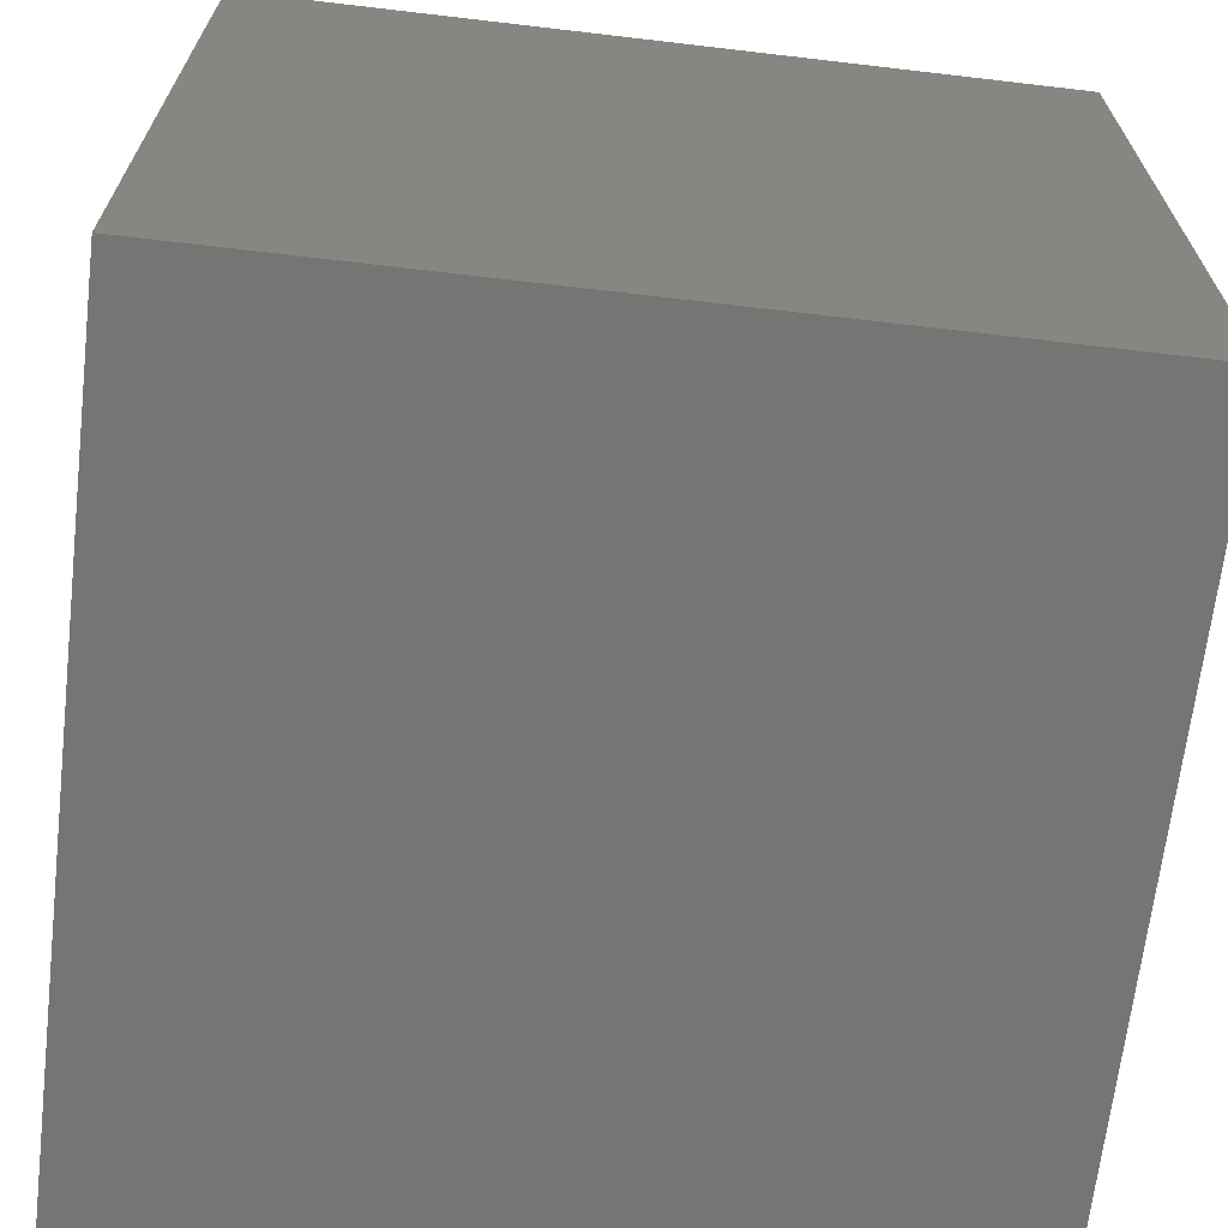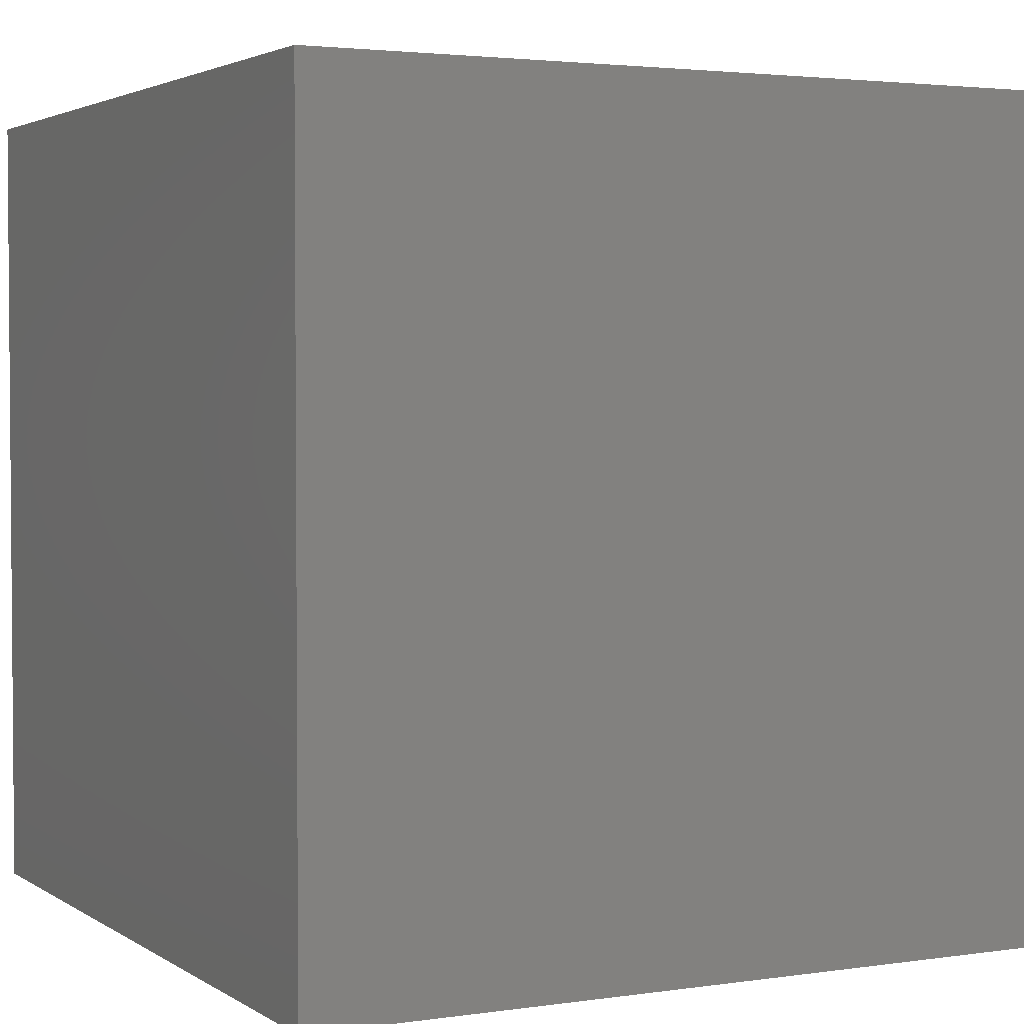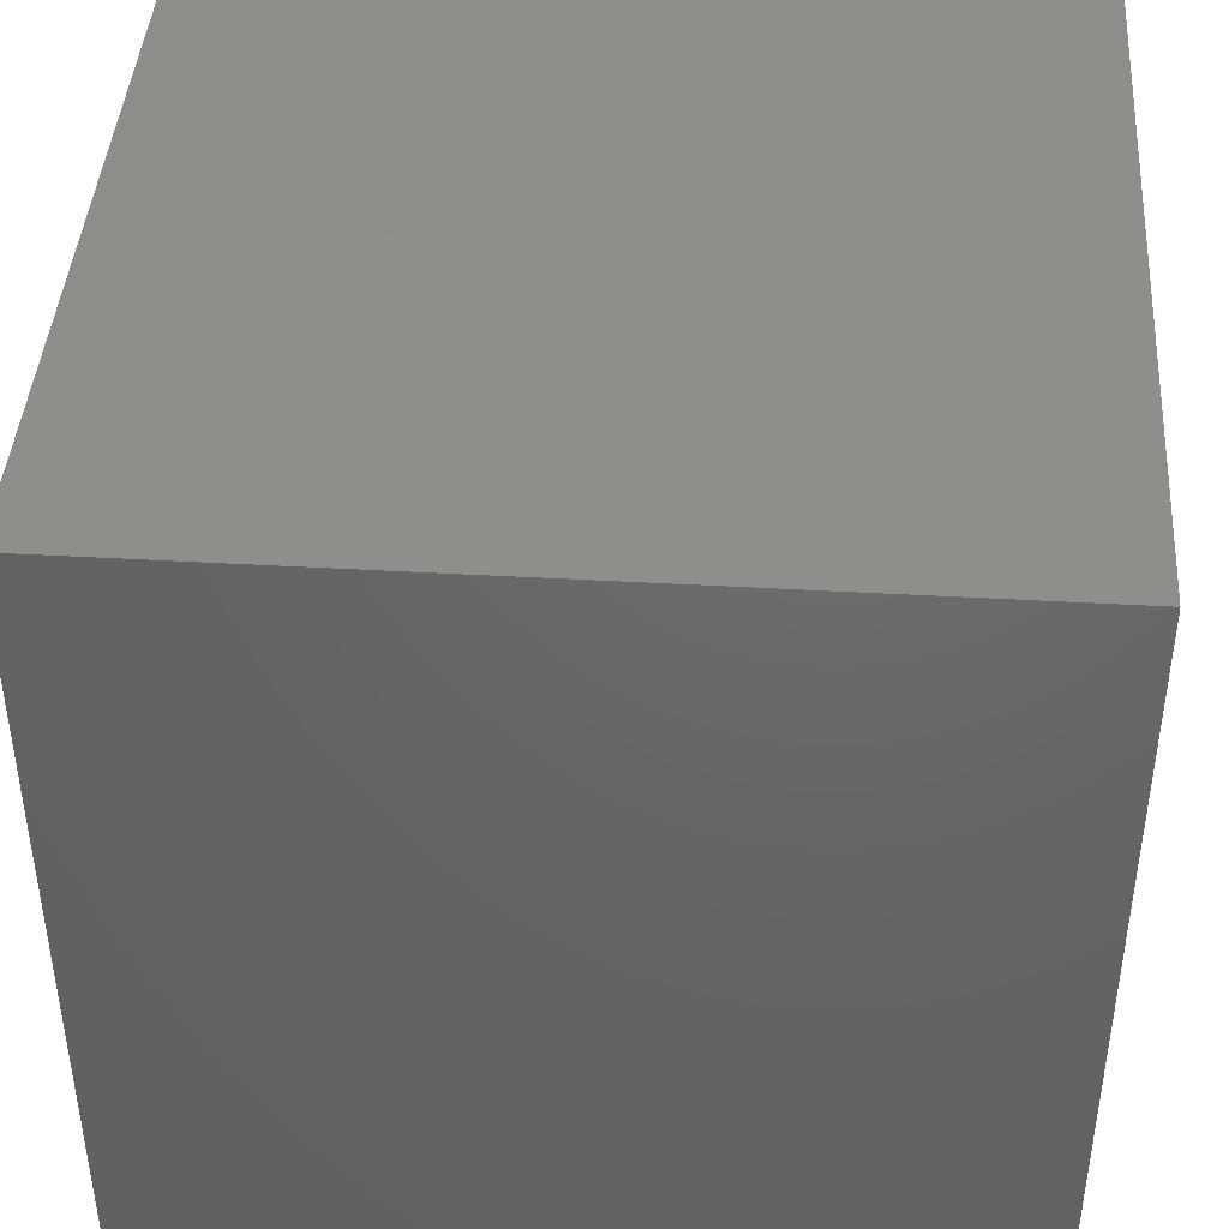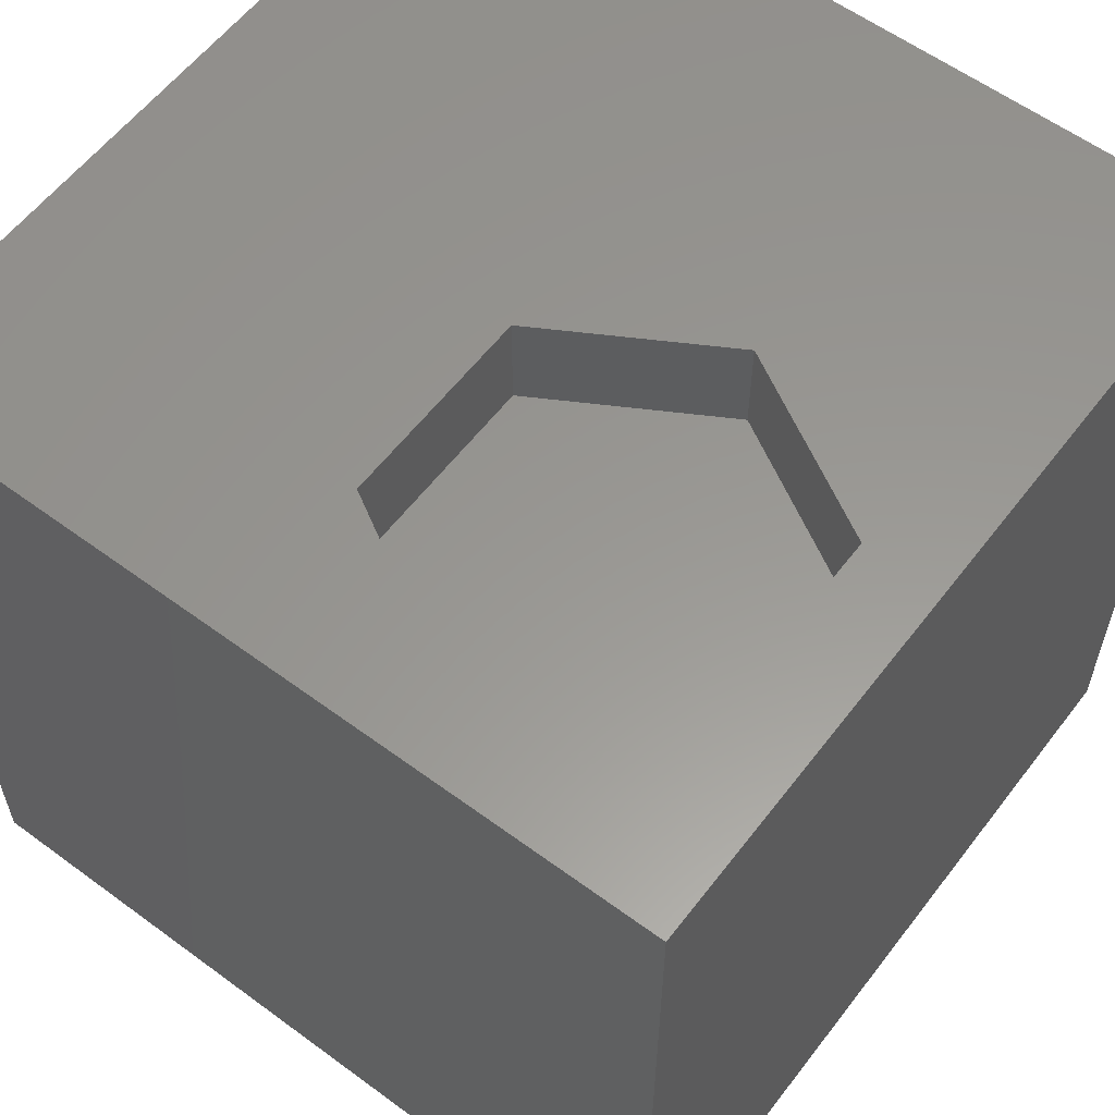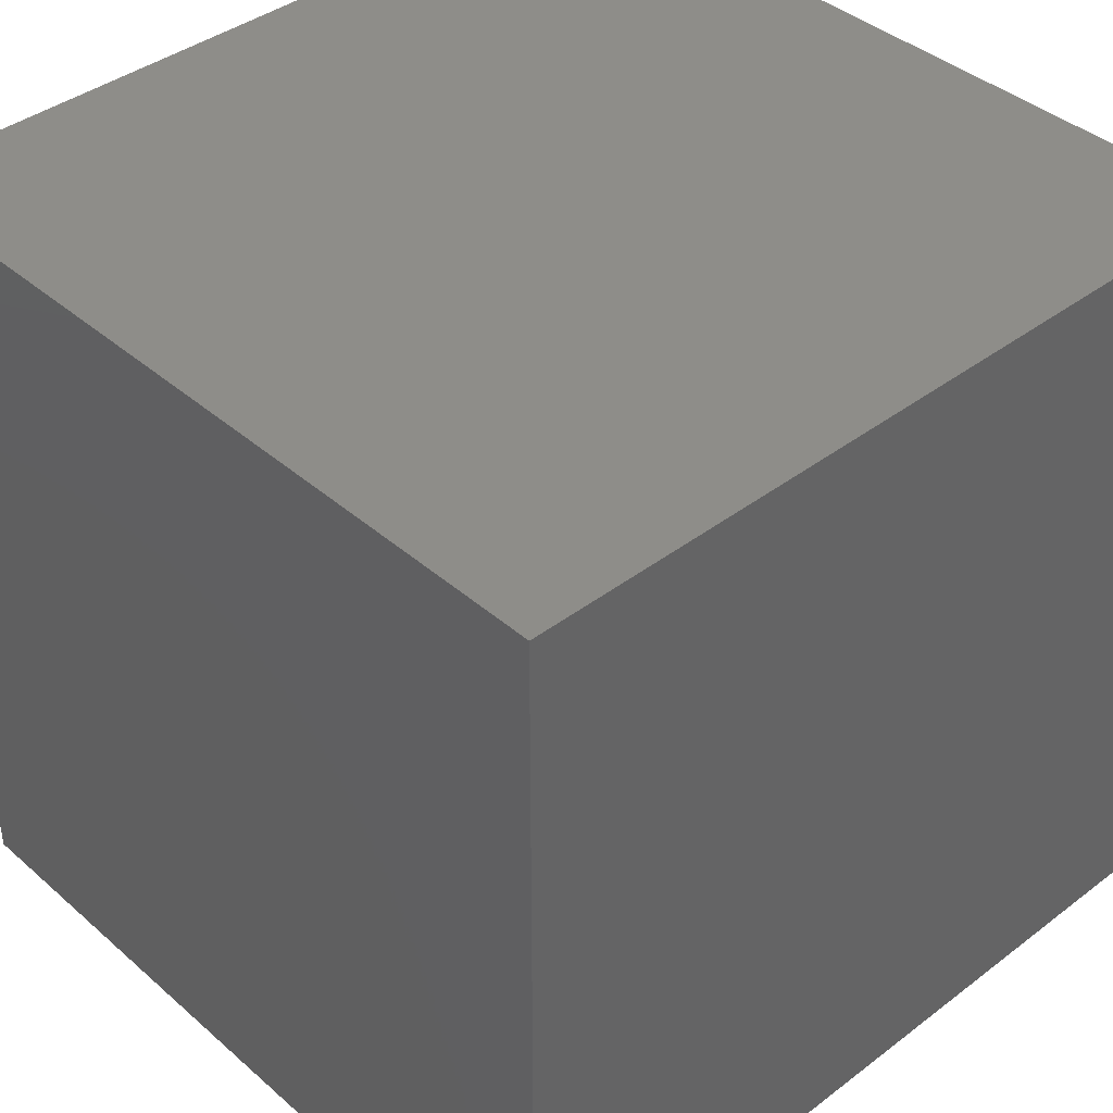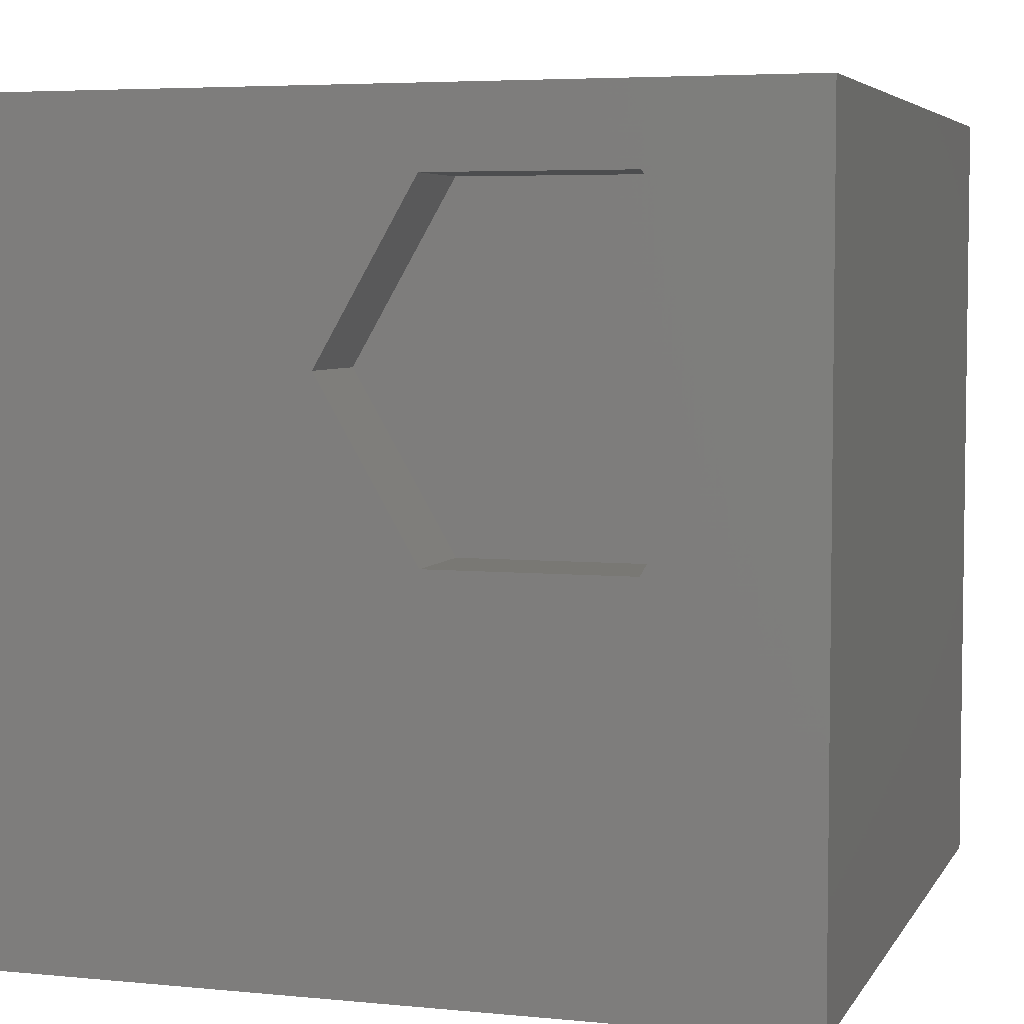
<metadata>
{"format":"stl","ext":"stl","renderer":"f3d","projection":"perspective","resolution":1024,"background":"white","views":[{"elev":-67.4,"azim":83.3,"up":"+Y"},{"elev":2.8,"azim":62.9,"up":"+Z"},{"elev":42.7,"azim":93.9,"up":"+Y"},{"elev":58.8,"azim":127.2,"up":"+Z"},{"elev":40.1,"azim":136.9,"up":"+Y"},{"elev":5.0,"azim":17.4,"up":"+Y"}]}
</metadata>
<code>
# stl→obj: 20 verts, 36 faces
v 0 10 10
v 0 10 0
v 0 0 10
v 0 0 0
v 5.52 9.056 10
v 10 10 10
v 7.97 9.056 10
v 9.195 6.934 10
v 10 0 10
v 7.97 4.812 10
v 5.52 4.812 10
v 4.294 6.934 10
v 10 10 0
v 10 0 0
v 4.294 6.934 8.756
v 5.52 9.056 8.756
v 7.97 9.056 8.756
v 9.195 6.934 8.756
v 7.97 4.812 8.756
v 5.52 4.812 8.756
f 1 2 3
f 3 2 4
f 5 6 1
f 5 7 6
f 6 7 8
f 6 8 9
f 9 8 10
f 9 10 3
f 3 10 11
f 3 11 1
f 1 11 12
f 1 12 5
f 13 6 14
f 14 6 9
f 2 13 4
f 4 13 14
f 6 13 1
f 1 13 2
f 14 9 4
f 4 9 3
f 15 16 12
f 12 16 5
f 16 17 5
f 5 17 7
f 17 18 7
f 7 18 8
f 18 19 8
f 8 19 10
f 19 20 10
f 10 20 11
f 20 15 11
f 11 15 12
f 20 19 15
f 15 19 18
f 15 18 16
f 16 18 17

</code>
